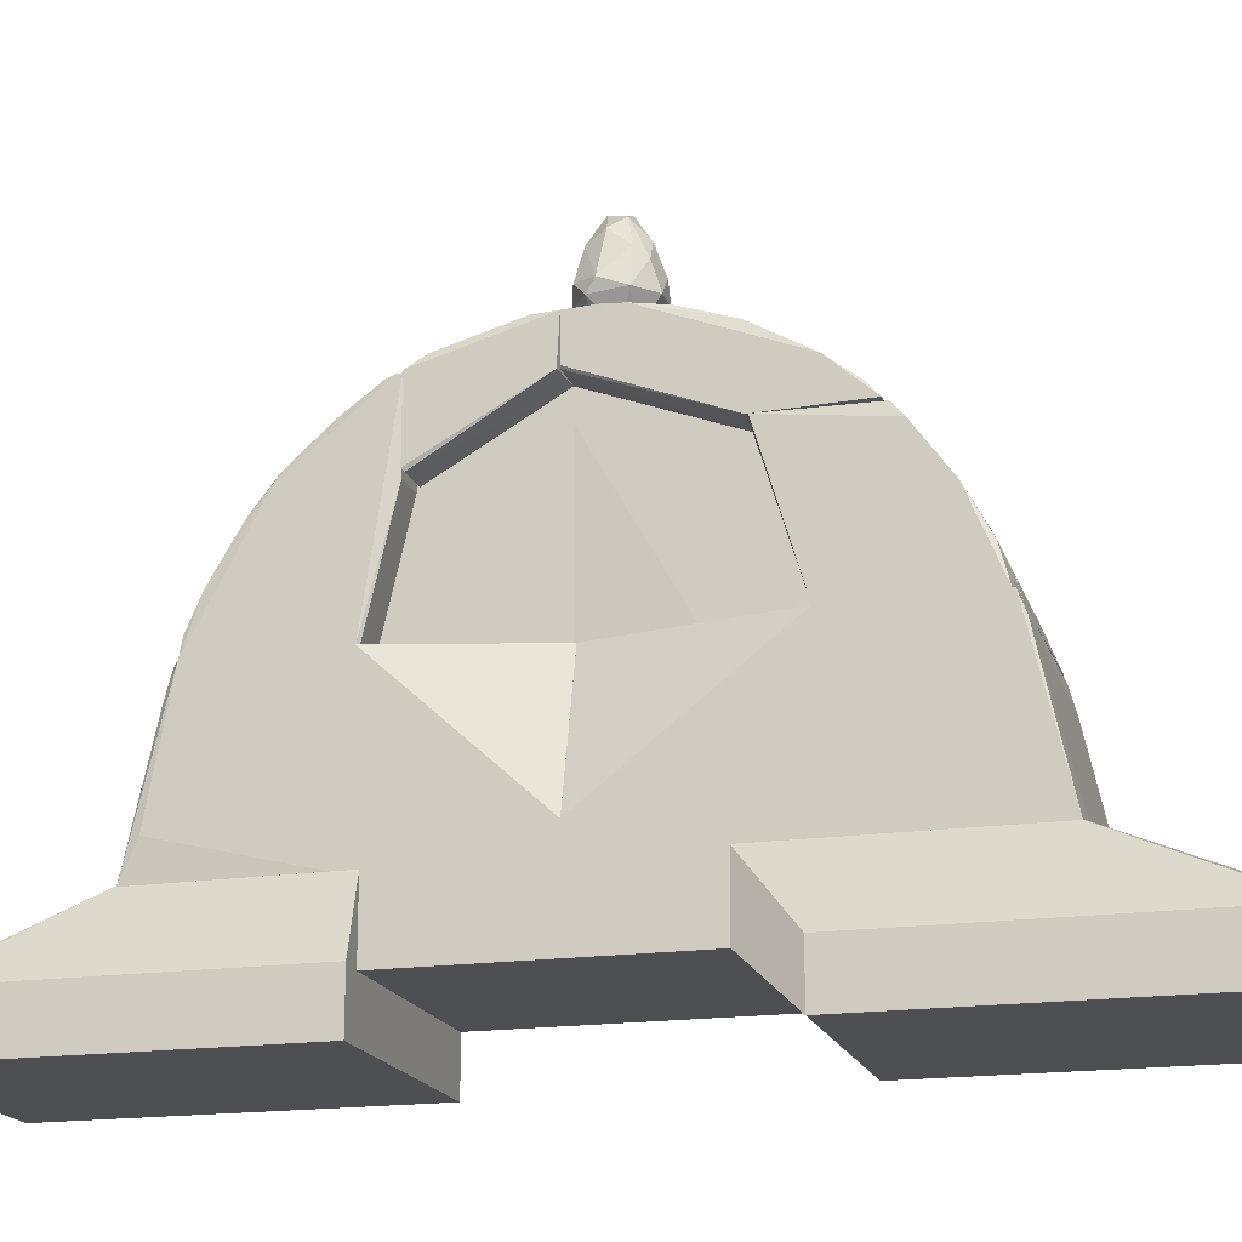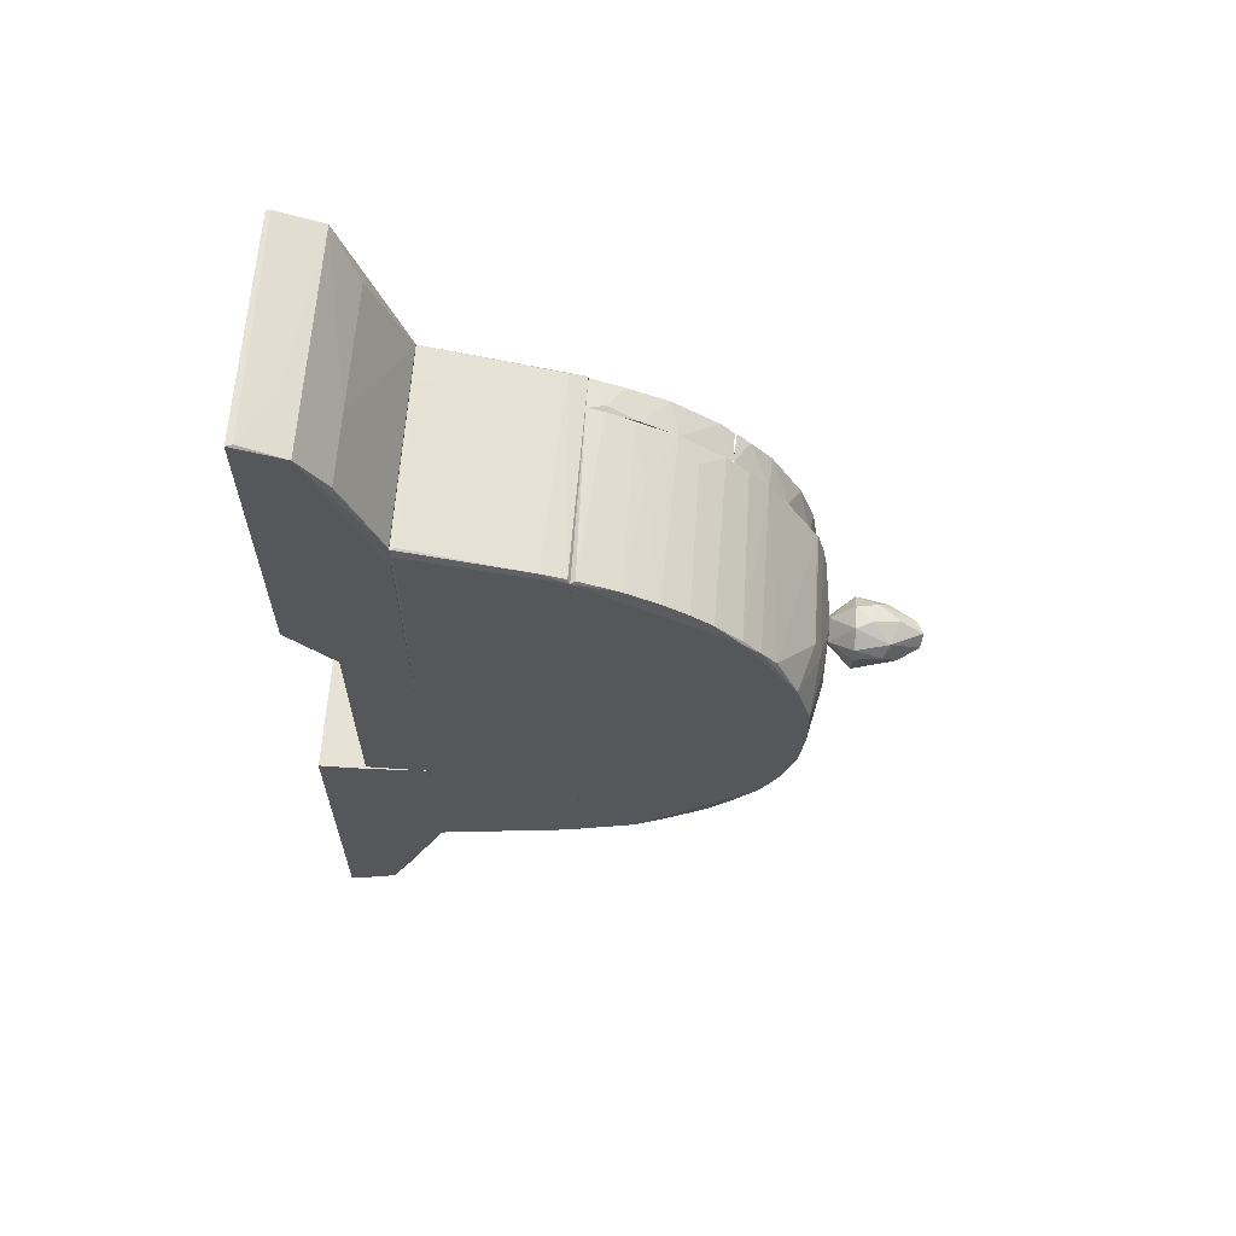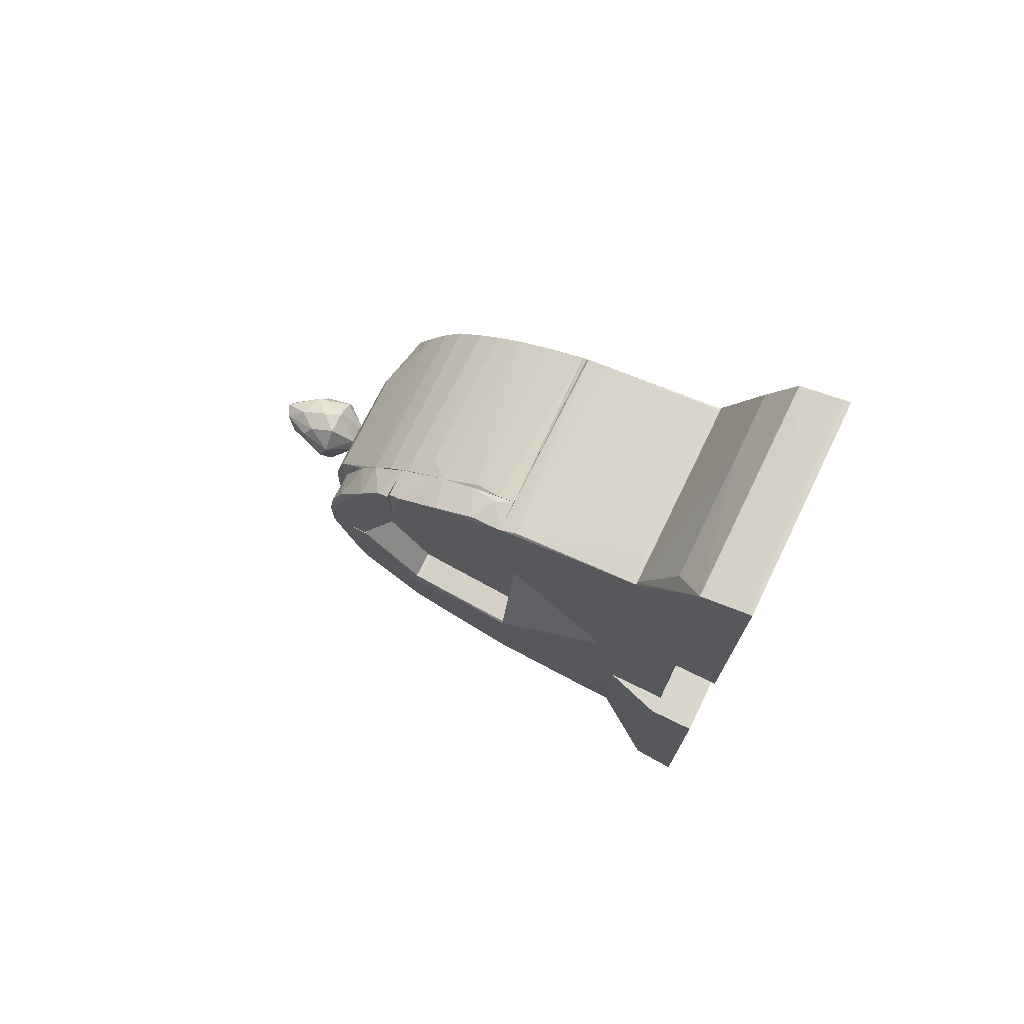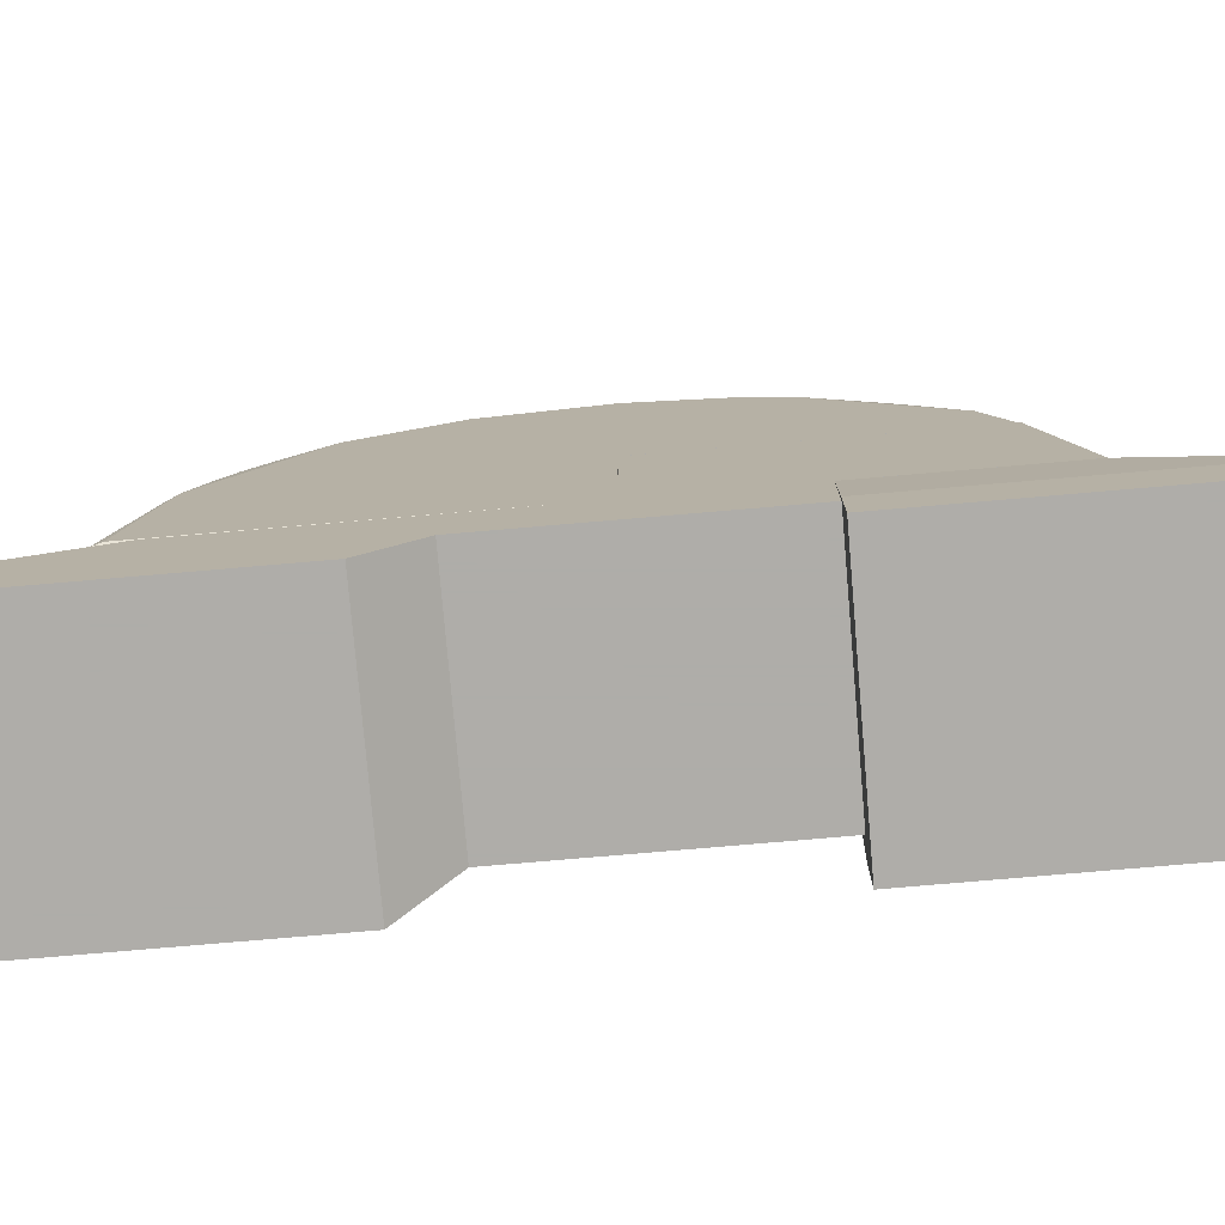
<metadata>
{"format":"obj","ext":"obj","renderer":"f3d","projection":"perspective","resolution":1024,"background":"white","views":[{"elev":-18.2,"azim":105.6,"up":"+Z"},{"elev":62.9,"azim":-86.0,"up":"+Y"},{"elev":73.9,"azim":116.0,"up":"+Y"},{"elev":-77.2,"azim":-85.1,"up":"+Z"}]}
</metadata>
<code>
v 0.00472 0.004554 0.1153
v 0.00472 -0.004555 0.1153
v 0.0032 -0.003036 0.1472
v 0.0032 0.008349 0.1388
v -0.03627 0.1632 -0.05704
v -0.03627 0.1101 -0.01984
v 0.02218 0.1093 -0.01832
v 0.02066 -0.02734 0.11
v -0.02337 -0.1093 -0.01832
v 0.03508 -0.05467 -0.01985
v 0.03508 -0.05087 -0.01985
v -0.01881 -0.005315 0.113
v -0.01881 0.01215 0.113
v -0.01881 -0.02127 0.1115
v -0.01881 0.02126 0.1115
v -0.01881 -0.01216 0.113
v -0.01881 0.001526 0.1138
v 0.006999 0.001515 0.1153
v 0.006999 -0.007591 0.1381
v -0.00135 -0.001519 0.1464
v 0.02446 0.03796 0.07885
v 0.01155 -0.1587 -0.04337
v 0.0001637 -0.005315 0.1145
v 0.0001637 -0.005315 0.1153
v 0.0001637 0.005329 0.1153
v 0.03432 0.1101 -0.01984
v 0.03432 0.1412 -0.03275
v -0.03778 -0.1632 -0.0578
v -0.03778 -0.1632 -0.05932
v -0.03778 -0.05087 -0.04186
v -0.03778 -0.05087 -0.05932
v -0.03778 -0.1571 -0.04186
v 0.01307 -0.142 -0.03275
v -0.02944 -0.0911 0.04925
v -0.03627 -0.1101 -0.01985
v -0.03627 0.09792 0.03178
v -0.03627 0.1002 0.02343
v -0.03627 -0.1412 -0.03275
v -0.03627 -0.1093 -0.01984
v -0.03627 -0.09944 0.02646
v -0.03627 0.1093 -0.01984
v 0.03509 0.0744 0.07429
v 0.03509 0.09717 0.03254
v 0.03509 -0.004566 -0.01984
v 0.03509 -0.004566 -0.01149
v 0.03509 -0.005315 0.1092
v 0.03509 -0.005315 0.1092
v 0.03509 -0.005315 0.09555
v 0.03509 0.06908 0.07962
v 0.03509 -0.004556 -0.01984
v 0.03509 -0.004556 -0.01149
v 0.03509 -0.006076 0.09479
v 0.03509 0.03872 0.07885
v 0.03509 -0.0964 0.03254
v 0.03509 -0.05315 0.03254
v 0.03509 0.0334 -0.04262
v 0.03509 0.0334 -0.01984
v 0.03509 -0.05087 -0.04262
v 0.03509 -0.05087 -0.01984
v 0.03509 0.05239 0.03254
v 0.03509 -0.0744 0.07353
v 0.03509 -0.0448 0.09783
v 0.03509 0.08578 0.05835
v 0.03509 0.01064 0.1092
v 0.03509 0.05238 0.03254
v 0.03509 0.05542 0.09176
v 0.03509 -0.05315 0.03254
v 0.03509 0.09642 0.03254
v 0.03509 -0.05769 -0.01984
v 0.03509 -0.104 -0.008454
v 0.03509 0.03795 0.07885
v 0.03509 0.1093 -0.01984
v 0.03509 -0.09642 0.03254
v 0.03509 -0.04327 0.0743
v 0.03509 -0.04327 0.09858
v 0.03509 -0.04327 0.09783
v 0.0237 -0.05694 0.09099
v 0.0237 0.08426 0.06139
v 0.0237 0.03719 0.07885
v 0.0237 0.05693 0.091
v 0.0237 -0.005315 0.1092
v 0.0237 -0.005315 0.08568
v 0.0237 -0.005315 0.08719
v 0.0237 -0.005315 0.09479
v 0.0237 -0.005315 0.1092
v 0.0237 -0.005315 0.09479
v 0.0237 -0.005315 0.1092
v 0.0237 -0.08958 0.05229
v 0.0237 0.03796 0.07809
v 0.0237 0.05163 0.03254
v 0.0237 0.07059 0.07885
v 0.0237 0.06984 0.07885
v 0.0237 0.05693 0.09099
v 0.0237 0.08427 0.06139
v 0.0237 -0.05694 0.09099
v 0.0237 0.04631 0.09782
v 0.0237 -0.02127 0.1077
v 0.0237 -0.05239 0.03254
v 0.0237 -0.09566 0.03862
v 0.0237 -0.09718 0.03254
v 0.0237 -0.09718 0.03255
v 0.0237 -0.07363 0.07581
v 0.0237 -0.02126 0.1077
v 0.0237 0.02658 0.1062
v 0.0237 0.04631 0.09783
v 0.0237 0.0038 0.11
v 0.0237 0.06529 0.08416
v 0.0237 -0.06453 0.08492
v 0.0237 -0.08578 0.05912
v 0.0237 -0.05162 0.03255
v 0.0237 0.09565 0.03862
v 0.0237 0.02126 0.1077
v 0.0237 -0.07363 0.0758
v 0.0237 0.09109 0.04924
v 0.0237 0.09717 0.03254
v 0.0237 -0.09184 0.04773
v 0.0237 0.07288 0.07656
v 0.0237 -0.04251 0.07354
v 0.0237 -0.05996 0.08871
v 0.0237 0.02505 0.03254
v 0.0237 -0.04327 0.09935
v 0.0237 -0.04327 0.09859
v 0.0237 -0.04327 0.07201
v 0.01231 -0.006072 0.1229
v 0.01383 -0.003036 0.1267
v 0.04116 -0.1632 -0.05932
v 0.04116 -0.1579 -0.04186
v 0.008516 0.009109 0.132
v -0.03551 0.04934 0.09631
v 0.03433 0.03719 0.1024
v 0.03433 -0.005315 0.09479
v 0.03433 0.07059 0.07885
v 0.03433 0.03872 0.07733
v 0.03433 -0.08123 0.06594
v 0.03433 -0.05239 0.03254
v 0.03433 -0.04783 0.09707
v 0.03433 0.02126 0.1077
v 0.03433 -0.0372 0.1024
v 0.03433 -0.09566 0.03862
v 0.03433 0.09338 0.04394
v 0.03433 0.0038 0.11
v 0.03433 -0.09109 0.04925
v 0.03433 -0.01291 0.1092
v 0.03433 0.06528 0.08417
v 0.03433 -0.04251 0.07354
v 0.03433 -0.07287 0.07657
v 0.03433 -0.04327 0.07201
v 0.02294 -0.004566 0.03254
v 0.02294 -0.004556 0.03254
v -0.01122 0.142 -0.03275
v 0.04192 0.1632 -0.0578
v 0.04192 0.1632 -0.05932
v 0.04192 0.1579 -0.04186
v 0.04192 0.05088 -0.05932
v 0.04192 0.05088 -0.04186
v 0.009275 -0.001519 0.1411
v 0.009275 -0.00987 0.1274
v -0.02184 -0.09718 0.03407
v -0.02184 -0.08578 0.05912
v 0.0009262 0.01139 0.1297
v -0.004389 -0.00987 0.129
v -0.03551 0.1093 -0.01832
v -0.03703 -0.1093 -0.01985
v -0.03703 -0.05087 -0.01985
v -0.03703 -0.1579 -0.04186
v -0.009704 0.003034 0.1236
v -0.01805 0.1602 -0.04793
v 0.0404 -0.1632 -0.05704
v 0.006239 0.003034 0.1449
v 0.006239 0.01139 0.1236
v -0.00211 0.01139 0.1236
v 0.04191 -0.1298 -0.04186
v 0.04191 -0.05087 -0.04186
v 0.04191 -0.05087 -0.05932
v 0.04191 -0.1624 -0.05932
v 0.04191 -0.1571 -0.04261
v 0.01079 0.005313 0.135
v 0.03356 -0.09792 0.03178
v 0.03356 -0.1002 0.02343
v 0.03356 -0.142 -0.03275
v 0.03356 -0.1093 -0.01832
v 0.003958 -0.005315 0.1145
v 0.003958 0.005329 0.1153
v -0.002871 0.001515 0.1153
v -0.03551 0.142 -0.03275
v 0.03433 -0.1101 -0.01985
v 0.02294 -0.07667 0.07202
v 0.02294 -0.005315 0.03254
v 0.02294 -0.005315 0.03255
v 0.02598 0.09566 0.03861
v 0.01307 0.005313 0.1236
v 0.003203 0.08958 0.05228
v -0.005146 0.00683 0.1358
v -0.0005925 -0.009109 0.1365
v -0.0005925 -0.004555 0.1153
v -0.03627 -0.07136 0.07808
v -0.03627 -0.05694 0.09099
v -0.03627 -0.09337 0.04394
v -0.03627 0.05693 0.09099
v -0.03627 -0.08123 0.06595
v -0.03627 -0.06072 0.08795
v -0.03627 0.06453 0.08492
v -0.03627 -0.02127 0.1077
v -0.03627 0.08577 0.05912
v -0.03627 0.09186 0.04774
v -0.03627 0.0797 0.06823
v -0.03627 0.01291 0.1092
v -0.03627 0.09717 0.03407
v -0.03627 0.07363 0.0758
v 0.03357 -0.05998 0.08872
v 0.02218 0.09186 0.04773
v -0.01729 -0.07971 0.06823
v 0.03508 0.0334 -0.04261
v 0.03508 0.0334 -0.01984
v 0.03508 0.1093 -0.01984
v 0.002441 -0.01215 0.1236
v -0.005908 -0.003036 0.1388
v -0.03703 -0.004566 0.03254
v -0.03703 -0.004566 -0.01984
v -0.03703 0.06377 0.08492
v -0.03703 0.09641 0.03254
v 0.01686 0.0797 0.06823
v 0.001686 0.003034 0.1472
v 0.001686 -0.01215 0.1236
v -0.03703 0.1632 -0.05931
v -0.03703 -0.005315 0.1092
v -0.03703 -0.005315 0.03254
v -0.03703 -0.005315 0.03255
v -0.03703 -0.005315 0.1092
v -0.03703 -0.004556 0.03254
v -0.03703 -0.004556 -0.01984
v -0.03703 -0.03645 0.1024
v -0.03703 0.0334 -0.04262
v -0.03703 0.0334 -0.04261
v -0.03703 0.0334 -0.01984
v -0.03703 -0.05087 -0.04262
v -0.03703 -0.05087 -0.01984
v -0.03703 0.03265 0.1039
v -0.03703 0.1579 -0.04186
v -0.03703 -0.09641 0.03255
v -0.03703 -0.08881 0.05305
v -0.03703 -0.1093 -0.01984
v -0.03703 -0.0486 0.09631
v -0.03703 0.1063 -0.01908
v -0.03703 0.0964 0.03254
v -0.03703 0.05088 -0.05931
v -0.03703 -0.09717 0.03254
v -0.03703 0.09867 -0.01984
v 0.03433 0.09945 0.02646
v 0.03433 -0.1093 -0.01984
v -0.008183 0.002276 0.1335
v -0.008183 0.00683 0.1236
v -0.008183 -0.006834 0.1236
v 0.02142 -0.005315 0.113
v 0.02142 -0.03113 0.1085
v 0.02142 0.01291 0.113
v 0.02142 -0.01746 0.1122
v 0.02142 0.02963 0.1092
v 0.02142 -0.00379 0.1138
v 0.02142 0.02126 0.1115
v 0.02142 0.03113 0.1084
v -0.01805 -0.02961 0.1092
v -0.01805 -0.03113 0.1085
v -0.01805 0.02963 0.1092
f 5 167 151
f 234 235 225
f 152 154 225
f 235 234 214
f 215 235 214
f 235 215 6
f 154 234 246
f 234 225 246
f 225 154 246
f 154 152 153
f 215 214 153
f 225 235 239
f 153 167 239
f 234 154 213
f 214 234 213
f 154 214 213
f 214 154 155
f 154 153 155
f 153 214 155
f 153 150 27
f 239 6 185
f 153 239 185
f 6 150 185
f 150 153 185
f 6 215 26
f 215 153 26
f 150 6 26
f 153 27 26
f 27 150 26
f 235 6 248
f 6 239 248
f 239 235 248
f 152 225 5
f 239 167 5
f 225 239 5
f 167 153 151
f 153 152 151
f 152 5 151
f 128 170 160
f 216 224 2
f 170 1 171
f 253 166 184
f 1 2 184
f 171 1 184
f 1 170 191
f 177 125 191
f 224 216 194
f 4 193 223
f 125 177 156
f 216 2 124
f 191 125 124
f 157 216 124
f 125 157 124
f 224 253 195
f 2 224 195
f 253 184 195
f 184 2 195
f 216 157 19
f 157 125 19
f 194 216 19
f 3 194 19
f 125 156 19
f 156 3 19
f 194 3 20
f 217 194 20
f 3 223 20
f 223 193 20
f 2 1 18
f 1 191 18
f 124 2 18
f 191 124 18
f 223 3 169
f 4 223 169
f 156 177 169
f 3 156 169
f 253 224 161
f 217 253 161
f 224 194 161
f 194 217 161
f 193 171 252
f 184 166 252
f 171 184 252
f 166 253 251
f 253 217 251
f 217 20 251
f 20 193 251
f 252 166 251
f 193 252 251
f 191 170 128
f 177 191 128
f 4 169 128
f 169 177 128
f 193 4 160
f 170 171 160
f 171 193 160
f 4 128 160
f 176 173 172
f 126 29 174
f 174 29 31
f 174 31 164
f 163 10 164
f 10 163 186
f 174 164 173
f 165 127 33
f 164 10 11
f 10 173 11
f 173 164 11
f 10 186 176
f 186 127 176
f 174 173 176
f 165 33 38
f 31 29 32
f 163 164 32
f 38 163 32
f 165 38 32
f 29 126 168
f 126 127 168
f 127 186 180
f 186 33 180
f 33 127 180
f 126 174 175
f 127 126 175
f 174 176 175
f 176 127 175
f 164 31 30
f 31 32 30
f 32 164 30
f 186 163 35
f 33 186 35
f 163 38 35
f 38 33 35
f 32 29 28
f 165 32 28
f 29 168 28
f 28 168 22
f 127 165 22
f 168 127 22
f 165 28 22
f 173 10 172
f 10 176 172
f 233 237 235
f 236 58 237
f 58 236 233
f 236 237 233
f 58 57 59
f 237 58 59
f 57 237 59
f 57 58 56
f 233 57 56
f 58 233 56
f 237 57 235
f 57 233 235
f 70 250 69
f 39 242 44
f 44 242 219
f 218 44 219
f 39 44 250
f 54 218 247
f 219 242 247
f 218 219 247
f 218 54 148
f 44 218 148
f 54 44 67
f 148 54 67
f 250 54 179
f 44 148 45
f 67 44 45
f 148 67 45
f 44 54 70
f 54 250 70
f 247 242 40
f 179 40 9
f 242 39 9
f 40 242 9
f 54 247 178
f 179 54 178
f 247 40 178
f 40 179 178
f 39 250 181
f 250 179 181
f 179 9 181
f 9 39 181
f 250 44 69
f 44 70 69
f 7 41 162
f 231 50 149
f 50 231 72
f 50 72 43
f 231 149 230
f 149 43 230
f 72 231 41
f 230 43 245
f 231 230 245
f 37 41 245
f 50 43 65
f 43 149 65
f 149 50 51
f 50 65 51
f 65 149 51
f 41 231 244
f 231 245 244
f 245 41 244
f 43 72 249
f 72 41 7
f 37 249 7
f 249 72 7
f 37 245 36
f 245 43 36
f 249 37 36
f 43 249 36
f 41 37 162
f 37 7 162
f 229 16 12
f 23 182 189
f 23 189 228
f 189 240 228
f 228 240 232
f 240 189 101
f 23 228 229
f 228 232 229
f 189 182 87
f 97 101 87
f 101 97 119
f 101 119 116
f 101 189 110
f 87 101 110
f 182 23 257
f 255 97 257
f 97 87 257
f 257 23 14
f 116 119 109
f 201 119 197
f 232 240 241
f 240 198 241
f 200 196 241
f 229 232 203
f 232 262 203
f 262 14 203
f 119 201 108
f 201 196 108
f 109 119 108
f 240 101 158
f 198 240 158
f 14 23 16
f 229 203 16
f 203 14 16
f 189 87 83
f 110 189 83
f 87 110 83
f 87 182 254
f 182 257 254
f 257 87 254
f 101 116 99
f 116 198 99
f 158 101 99
f 198 158 99
f 262 232 243
f 196 201 243
f 201 197 243
f 232 241 243
f 241 196 243
f 187 109 113
f 108 196 113
f 109 108 113
f 97 255 77
f 119 97 77
f 255 197 77
f 197 119 77
f 200 241 159
f 262 255 8
f 255 257 8
f 14 262 8
f 257 14 8
f 198 116 34
f 116 109 34
f 241 198 34
f 109 159 34
f 159 241 34
f 196 200 212
f 109 187 212
f 187 113 212
f 113 196 212
f 200 159 212
f 159 109 212
f 255 262 263
f 197 255 263
f 262 243 263
f 243 197 263
f 23 229 12
f 16 23 12
f 256 112 260
f 188 227 221
f 221 227 238
f 188 221 115
f 227 188 226
f 238 227 226
f 115 96 81
f 226 188 81
f 96 115 117
f 117 115 78
f 188 115 120
f 115 81 120
f 238 226 207
f 96 117 107
f 117 209 107
f 183 25 24
f 226 81 24
f 259 183 24
f 81 259 24
f 192 205 204
f 205 221 204
f 78 192 204
f 207 226 17
f 24 25 17
f 226 24 17
f 78 115 111
f 115 221 208
f 221 205 208
f 111 115 208
f 205 111 208
f 96 107 93
f 25 183 15
f 258 264 15
f 264 238 15
f 238 207 15
f 199 238 129
f 238 264 129
f 93 199 129
f 221 238 220
f 238 199 220
f 204 221 220
f 183 259 256
f 259 81 256
f 209 117 222
f 117 78 222
f 107 209 202
f 199 93 202
f 93 107 202
f 220 199 202
f 209 220 202
f 81 96 112
f 96 258 112
f 256 81 112
f 258 96 261
f 264 258 261
f 96 93 261
f 129 264 261
f 93 129 261
f 81 188 82
f 188 120 82
f 120 81 82
f 205 192 211
f 192 78 211
f 111 205 211
f 78 111 211
f 78 204 206
f 220 209 206
f 204 220 206
f 209 222 206
f 222 78 206
f 17 25 13
f 207 17 13
f 25 15 13
f 15 207 13
f 15 183 260
f 258 15 260
f 183 256 260
f 112 258 260
f 210 146 136
f 98 100 102
f 100 98 73
f 73 98 55
f 62 73 55
f 98 102 122
f 122 147 123
f 98 122 123
f 147 98 123
f 102 100 88
f 134 102 88
f 134 88 142
f 122 102 95
f 102 210 95
f 73 62 61
f 134 142 61
f 142 73 61
f 62 55 76
f 122 62 76
f 55 147 76
f 147 122 76
f 102 134 146
f 210 102 146
f 61 62 146
f 134 61 146
f 55 98 135
f 98 147 135
f 147 55 135
f 100 73 139
f 88 100 139
f 142 88 139
f 73 142 139
f 62 122 136
f 122 95 136
f 95 210 136
f 146 62 136
f 84 52 145
f 52 46 74
f 85 118 121
f 118 74 121
f 85 46 84
f 118 85 84
f 46 52 84
f 74 46 75
f 138 121 75
f 121 74 75
f 121 138 103
f 85 121 103
f 46 85 143
f 75 46 143
f 138 75 143
f 103 138 143
f 85 103 143
f 74 118 145
f 52 74 145
f 118 84 145
f 21 89 133
f 132 91 21
f 60 90 68
f 60 68 53
f 132 21 53
f 90 91 115
f 190 68 115
f 68 90 115
f 53 68 63
f 115 91 94
f 91 90 89
f 21 91 89
f 91 132 42
f 132 53 42
f 53 63 42
f 94 91 42
f 63 94 42
f 68 190 140
f 63 68 140
f 190 115 114
f 115 94 114
f 94 63 114
f 140 190 114
f 63 140 114
f 90 60 133
f 60 53 133
f 53 21 133
f 89 90 133
f 66 49 144
f 141 64 106
f 80 86 106
f 64 71 49
f 86 80 79
f 71 64 48
f 49 71 92
f 71 79 92
f 79 80 92
f 80 106 104
f 64 141 47
f 141 106 47
f 48 64 47
f 86 48 47
f 106 86 87
f 47 106 87
f 86 47 87
f 64 49 66
f 130 64 66
f 130 66 105
f 80 104 105
f 104 130 105
f 66 80 105
f 79 71 131
f 86 79 131
f 71 48 131
f 48 86 131
f 106 64 137
f 64 130 137
f 104 106 137
f 130 104 137
f 92 80 144
f 49 92 144
f 80 66 144

</code>
